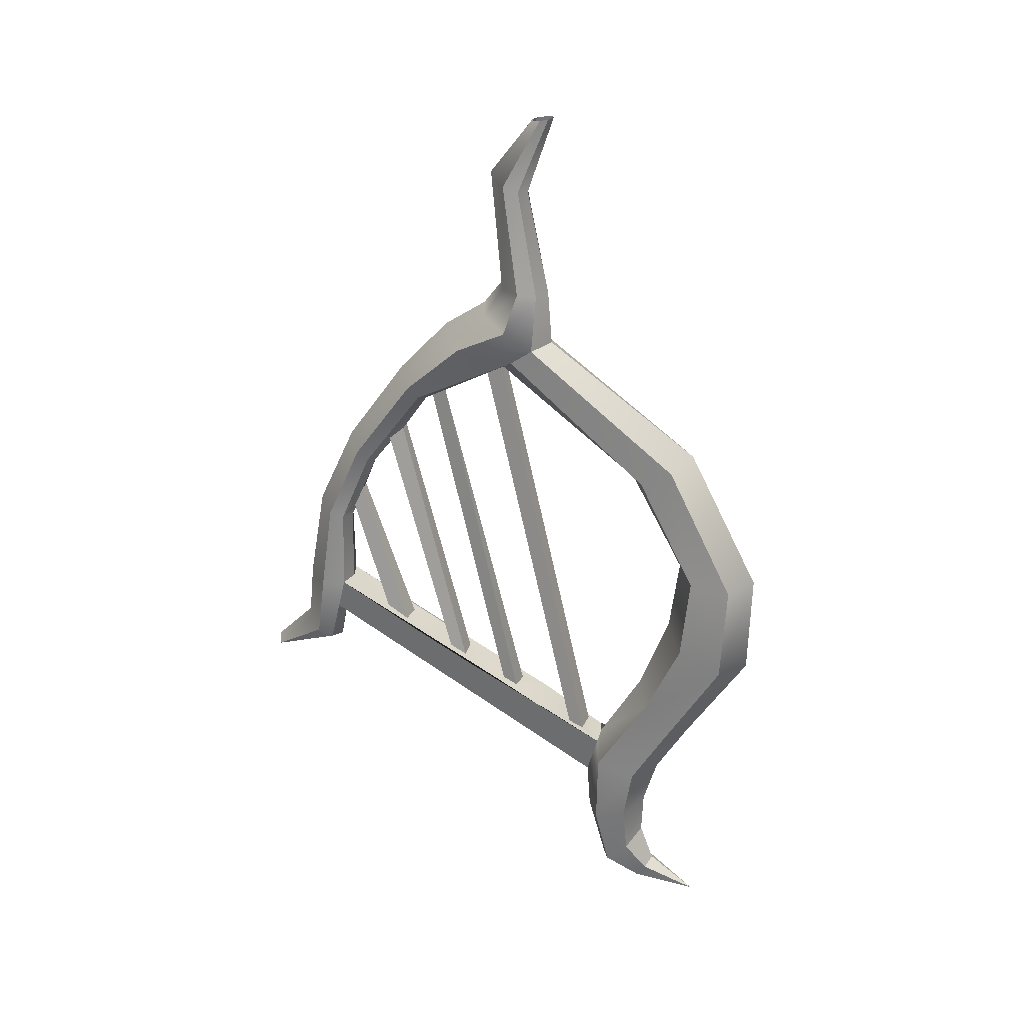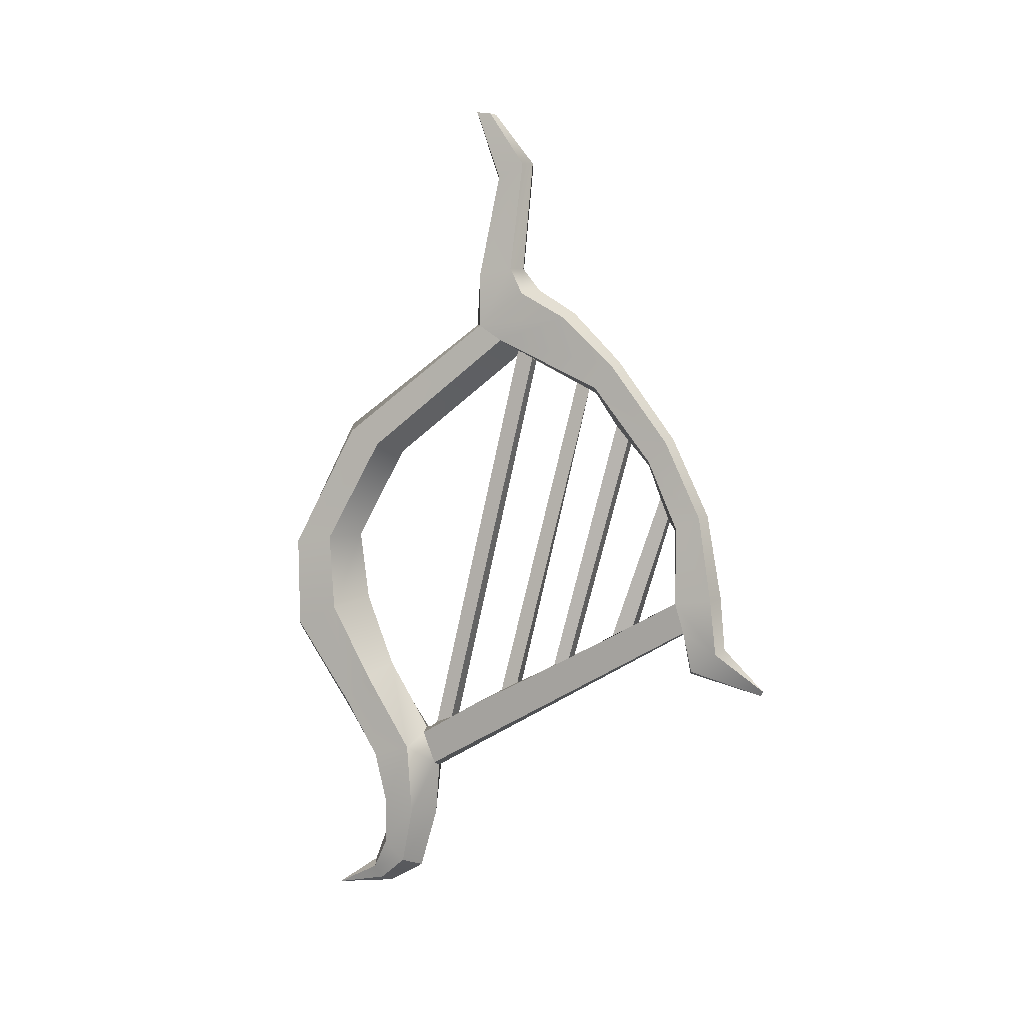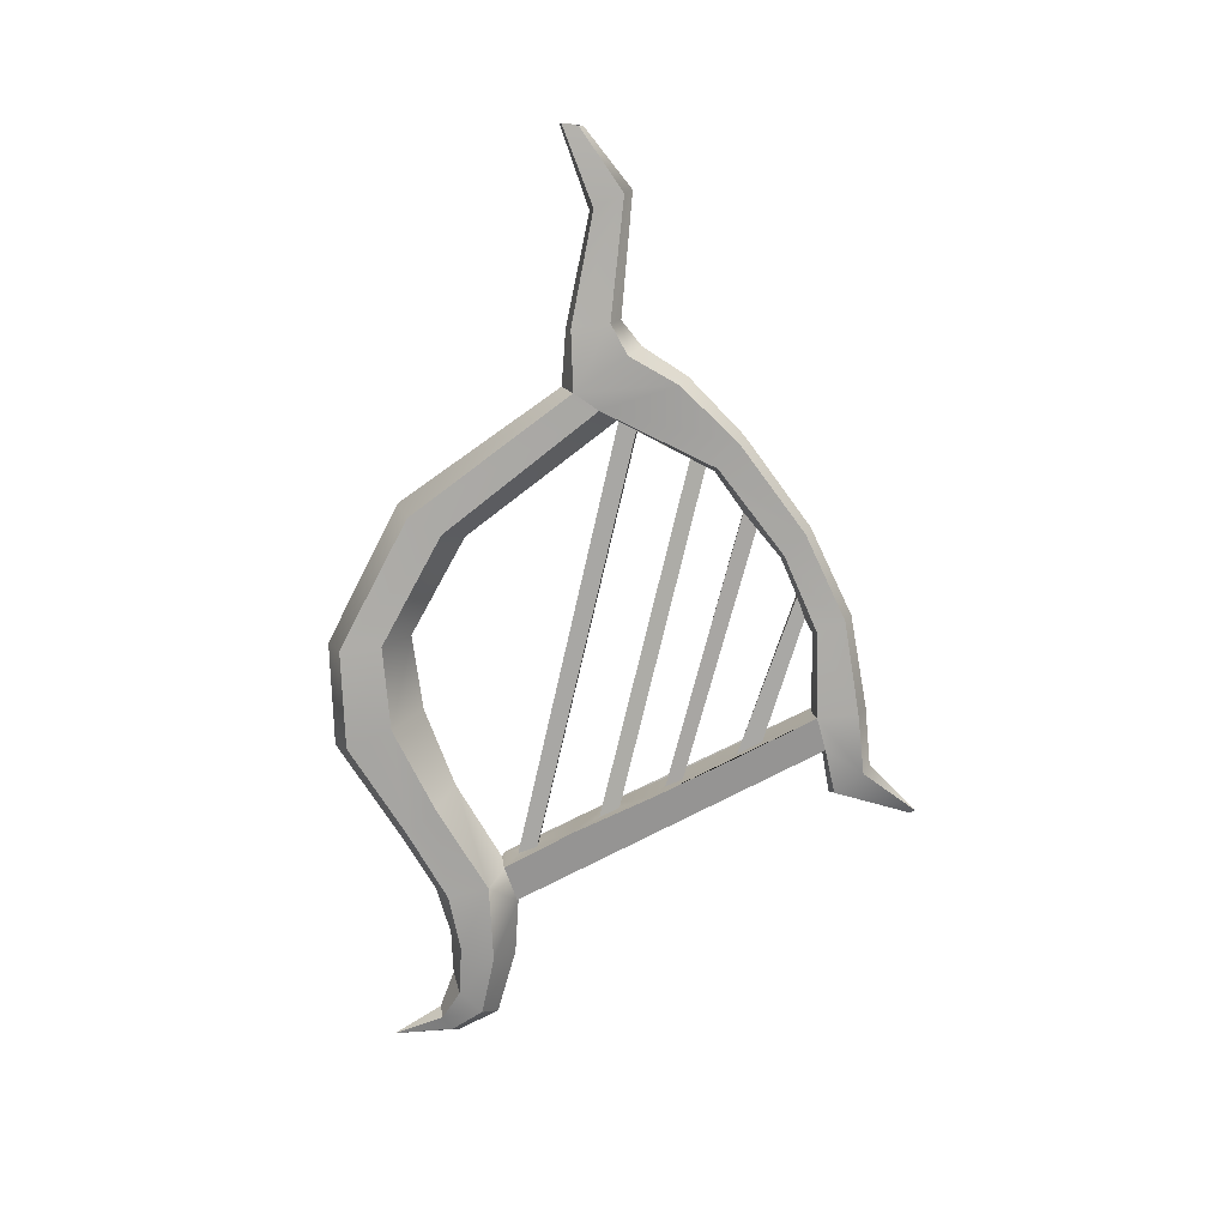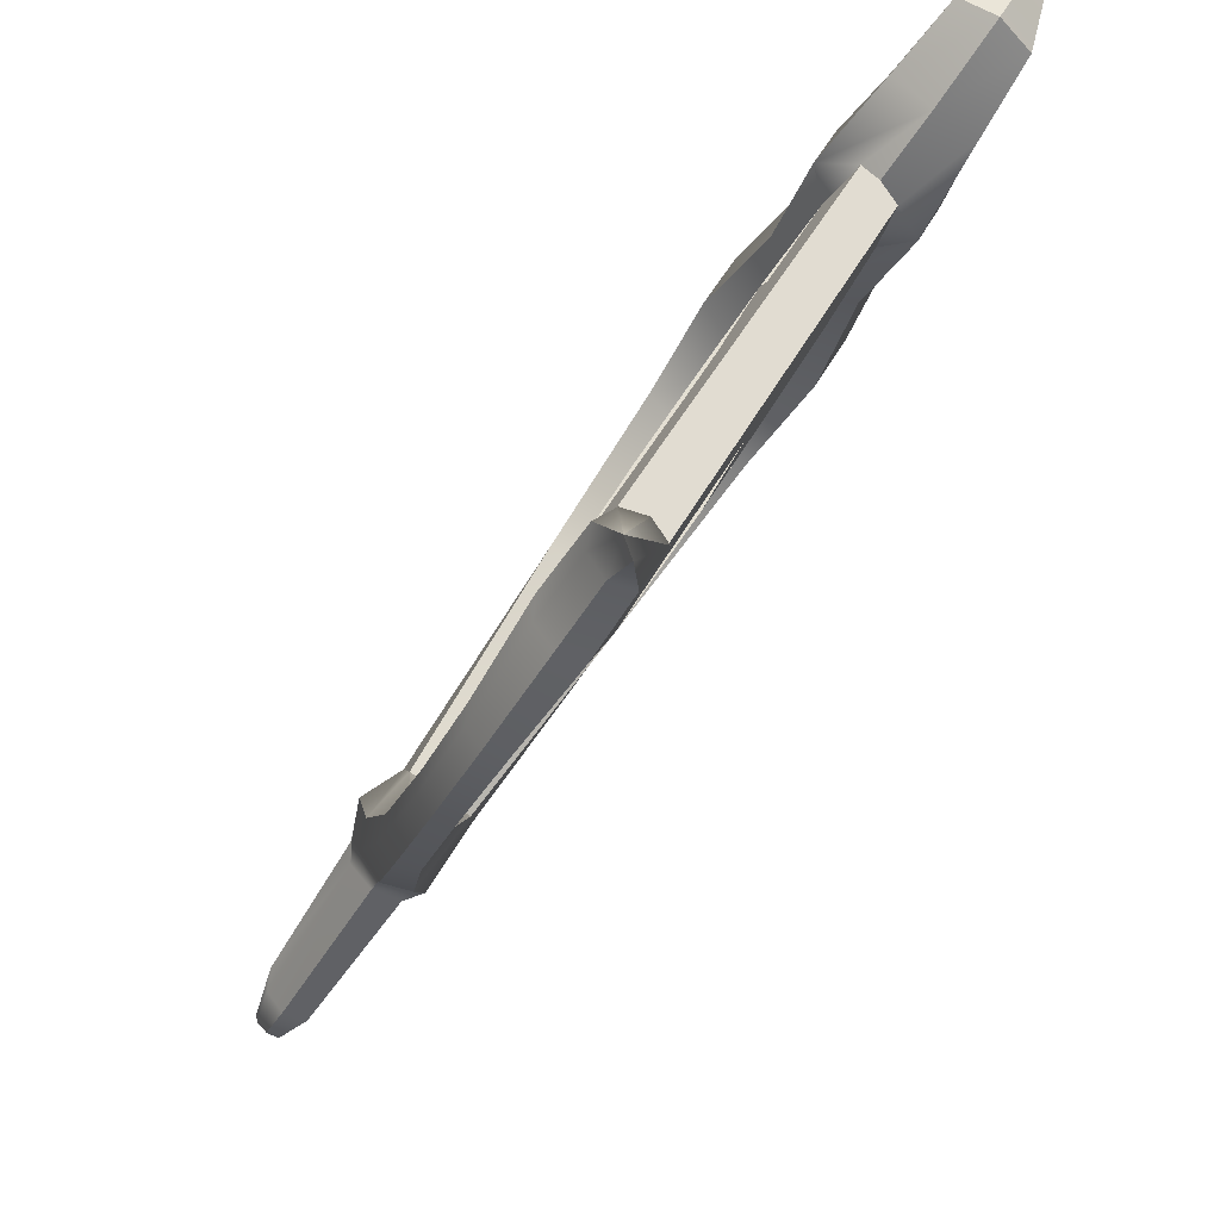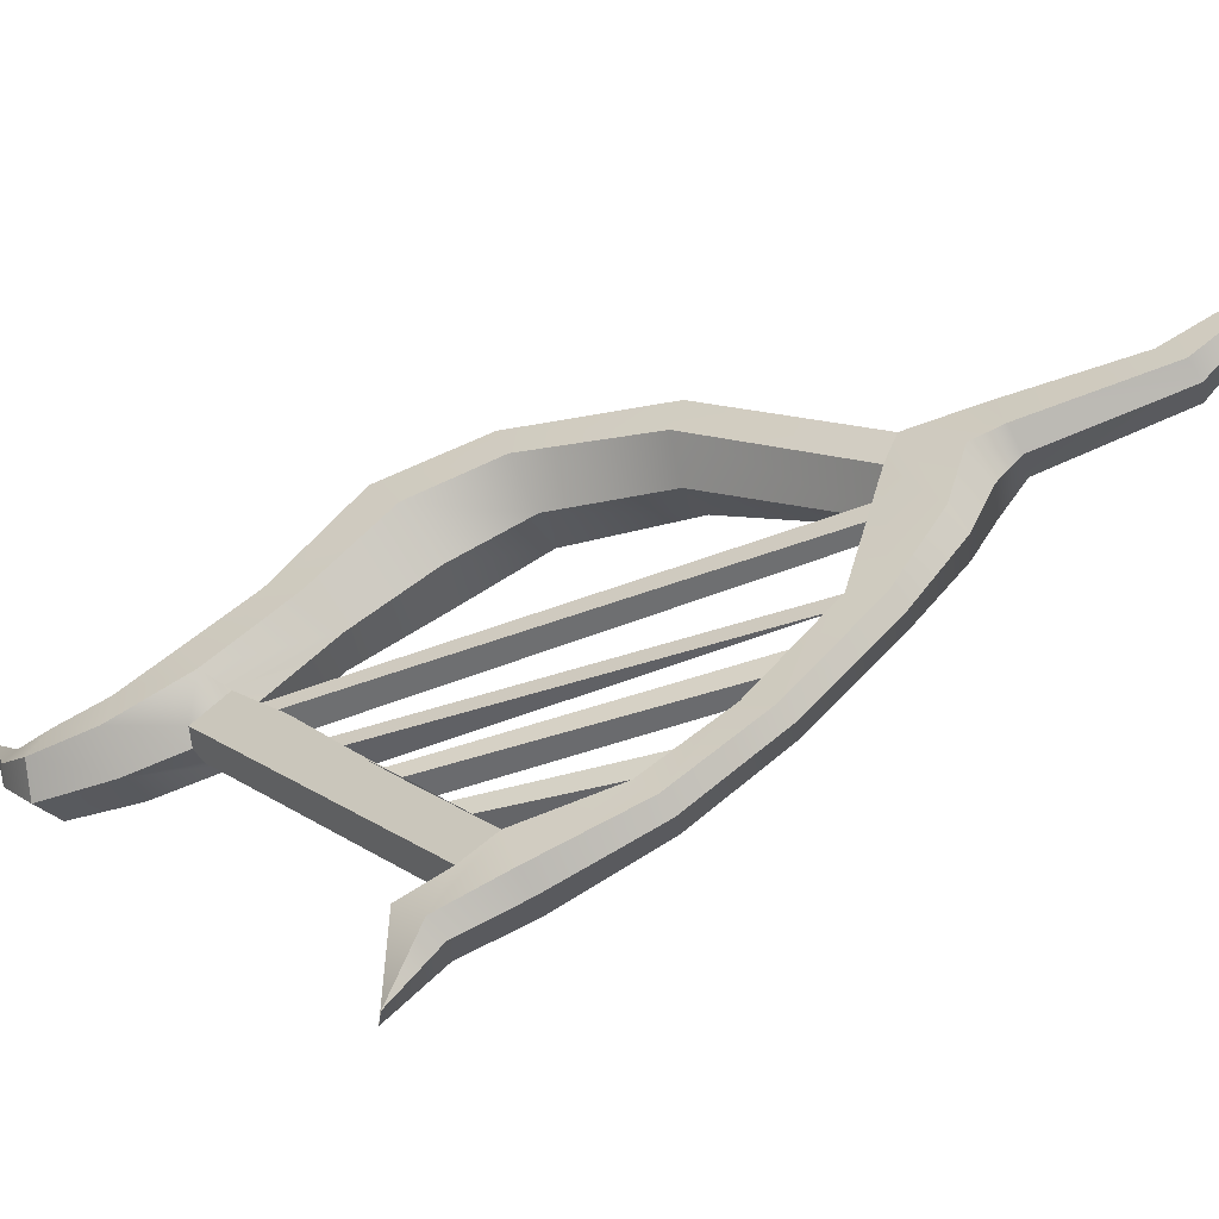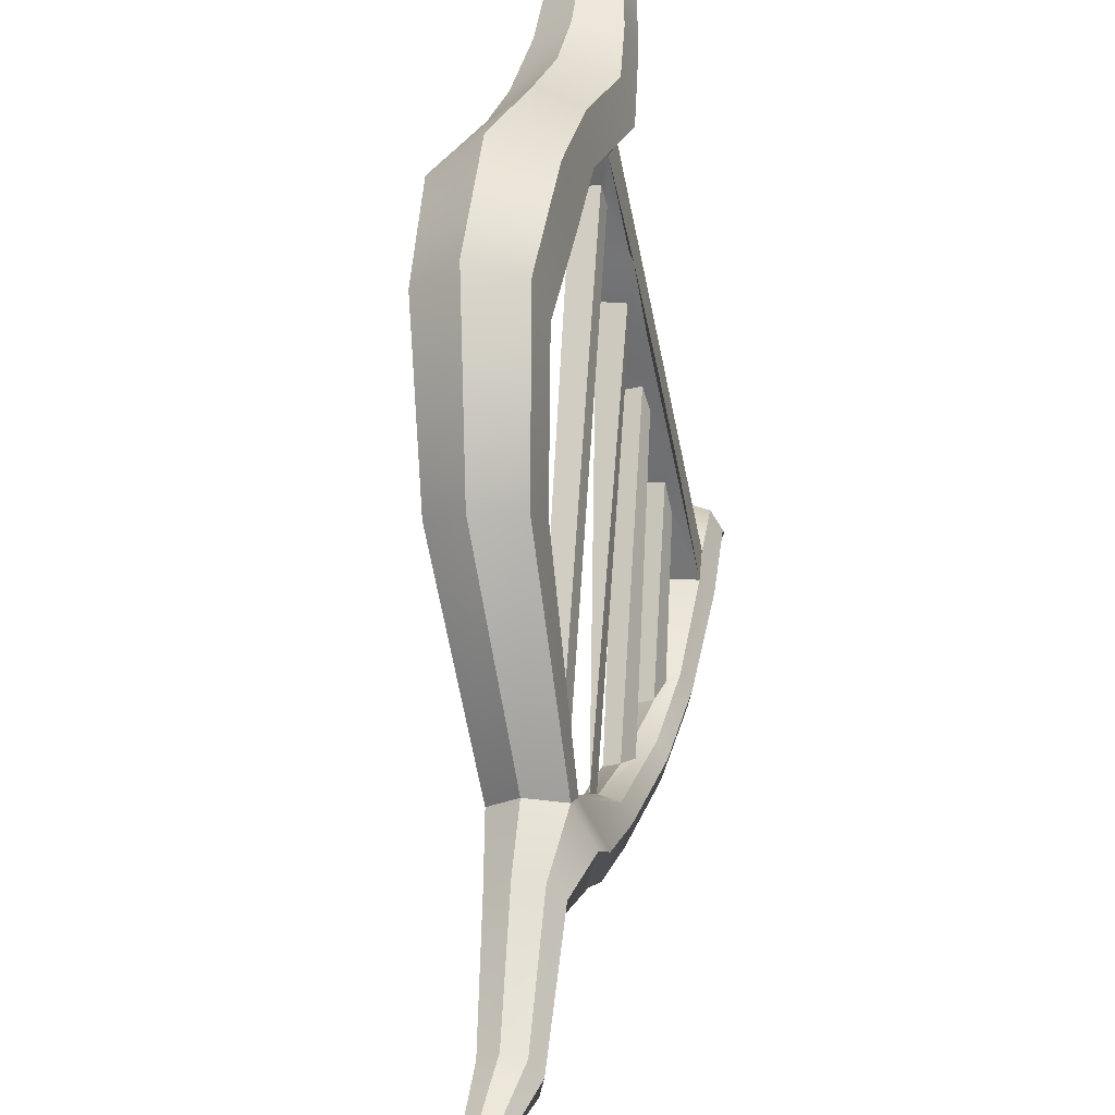
<metadata>
{"format":"obj","ext":"obj","renderer":"f3d","projection":"perspective","resolution":1024,"background":"white","views":[{"elev":22.4,"azim":-55.8,"up":"+Y"},{"elev":4.4,"azim":128.8,"up":"+Y"},{"elev":15.3,"azim":114.0,"up":"+Y"},{"elev":-56.6,"azim":-30.1,"up":"+Z"},{"elev":-77.3,"azim":116.0,"up":"+Z"},{"elev":59.5,"azim":-171.8,"up":"+Z"}]}
</metadata>
<code>
o a1_pCube7.001
v 0.4795 14.29 3.747
v 0.4321 14.21 3.583
v 0.7047 10.29 4.493
v 0.7334 10.22 4.677
v 1.002 10.19 4.604
v 0.9385 10.32 4.384
v 0.2989 13.71 3.193
v 0.1893 13.58 3.056
v 0.462 10.68 3.797
v 0.549 10.55 3.972
v 0.7662 10.58 3.9
v 0.6907 10.67 3.718
v 0.3566 13.57 3.007
v 0.4399 13.73 3.14
v 0.1268 12.79 2.622
v 0.05307 12.56 2.544
v 0.1881 11.16 2.958
v 0.2793 10.99 3.202
v 0.5241 11 3.14
v 0.4355 11.15 2.875
v 0.2096 12.55 2.49
v 0.2799 12.81 2.56
v 0.6737 14.7 4.497
v 0.6195 14.62 4.303
v 0.9752 9.769 5.379
v 1.039 9.691 5.545
v 1.284 9.717 5.492
v 1.226 9.802 5.281
v 0.7806 14.63 4.251
v 0.8507 14.7 4.437
v 1.639 7.667 6.321
v 1.494 7.729 6.427
v 1.648 7.34 6.965
v 1.317 7.653 6.423
v 1.717 8.062 6.05
v 1.436 8.162 6.276
v 1.083 8.036 6.251
v -0.1087 11.47 2.439
v -0.09028 11.1 2.307
v 1.022 9.108 5.649
v 0.9998 9.578 5.809
v 0.7185 10.03 5.026
v 0.4258 10.51 4.146
v 0.1918 10.91 3.424
v 1.449 9.581 5.589
v 1.365 9.176 5.471
v 0.3099 11.11 2.18
v 0.3774 11.48 2.261
v 0.7206 10.91 3.254
v 0.9479 10.51 3.952
v 1.228 10.04 4.835
v 0.1262 11.07 2.287
v 1.176 9.103 5.55
v 0.7725 17.8 4.877
v 0.8852 17.81 4.881
v 0.84 17.12 4.376
v 0.6306 17.15 4.372
v 0.9545 15.77 4.486
v 0.6953 15.78 4.476
v 0.6345 15.5 4.259
v 0.9997 15.44 4.263
v 0.7552 15.13 3.771
v 0.4915 15.18 3.777
v 0.5134 14.51 3.176
v 0.3228 14.56 3.188
v 0.3033 13.52 2.469
v 0.1245 13.57 2.477
v 0.1991 12.57 2.028
v 0.006265 12.6 2.024
v 0.2083 11.53 1.844
v -0.02724 11.55 1.838
v 0.1874 10.85 1.773
v -0.03151 10.89 1.774
v -0.1273 10.4 1.261
v 0.9393 17.83 5.056
v 0.9404 16.97 4.686
v 1.083 15.7 4.891
v 1.174 15.03 4.824
v 1.052 14.84 4.575
v 0.5854 14.22 3.385
v 0.519 13.92 3.163
v 0.3753 13.28 2.681
v 0.3532 13.05 2.584
v 0.2911 12.42 2.312
v 0.2861 10.62 2.072
v -0.2435 10.31 1.359
v 0.8491 17.84 5.125
v 0.7726 16.93 4.81
v 0.8764 15.68 5.049
v 0.4246 14.15 3.484
v 0.2263 13.22 2.777
v 0.1363 12.38 2.425
v 0.1541 11.48 2.405
v 0.1081 10.56 2.197
v 0.7365 17.83 5.12
v 0.5631 16.95 4.806
v 0.6172 15.68 5.038
v 0.4998 14.82 4.749
v 0.2339 14.21 3.496
v 0.04755 13.26 2.785
v -0.05648 12.41 2.421
v -0.1108 10.6 2.197
v 0.6674 17.81 5.046
v 0.4348 17.03 4.675
v 0.4568 15.71 4.866
v 0.5326 15.01 5.027
v 0.2888 15.25 4.776
v 0.2325 14.94 4.125
v 0.1252 14.34 3.414
v -0.05632 13.38 2.7
v -0.1745 12.48 2.302
v -0.2462 11.43 2.183
v -0.2424 10.71 2.074
v 0.4627 17.11 4.495
v 0.6823 17.8 4.945
v 0.4892 15.75 4.633
v 0.275 15.11 3.923
v 0.34 15.42 4.472
v 0.162 14.49 3.287
v -0.02443 13.51 2.573
v -0.1485 12.56 2.138
v -0.2155 11.51 1.978
v -0.2095 10.83 1.898
v 0.9037 15.05 5.089
v 1.608 7.529 6.212
v 1.286 7.515 6.314
v 1.432 7.453 6.208
v 1.75 8.626 6.003
v 1.433 8.661 6.302
v 1.849 9.28 6.104
v 1.472 9.196 6.467
v 1.915 9.982 6.566
v 1.574 9.802 6.842
v 2.207 11.03 7.156
v 1.773 10.89 7.564
v 2.143 12.13 7.246
v 1.762 12.08 7.617
v 1.817 13.64 6.528
v 1.478 13.71 6.831
v 1.644 7.837 5.801
v 1.639 8.527 5.641
v 1.707 9.411 5.659
v 1.813 10.31 6.262
v 2.049 11.26 6.665
v 1.999 12.19 6.789
v 1.709 13.46 6.169
v 1.291 7.711 5.776
v 1.212 8.461 5.578
v 1.23 9.615 5.725
v 1.369 10.46 6.234
v 1.456 11.35 6.581
v 1.474 12.21 6.704
v 1.263 13.35 6.114
v 1.01 7.811 6.001
v 0.8946 8.496 5.876
v 0.8114 9.373 5.942
v 1.028 10.28 6.51
v 1.022 11.21 6.989
v 1.093 12.16 7.075
v 0.9247 13.43 6.417
v 1.005 8.595 6.238
v 0.9531 9.243 6.386
v 1.13 9.949 6.814
v 1.181 10.98 7.48
v 1.237 12.1 7.532
v 1.032 13.61 6.776
f 1 2 3 4
f 5 6 2 1
f 2 6 3
f 1 4 5
f 7 8 9 10
f 11 12 13 14
f 8 13 12 9
f 14 7 10 11
f 15 16 17 18
f 19 20 21 22
f 16 21 20 17
f 22 15 18 19
f 23 24 25 26
f 27 28 29 30
f 24 29 28 25
f 30 23 26 27
f 31 32 33
f 32 34 33
f 32 31 35 36
f 34 32 36 37
f 38 39 40 41 42 43 44
f 45 46 47 48 49 50 51
f 39 52 47 46 53 40
f 54 55 56 57
f 57 56 58 59
f 60 61 62 63
f 63 62 64 65
f 65 64 66 67
f 68 69 67 66
f 69 68 70 71
f 71 70 72 73
f 73 72 74
f 56 55 75 76
f 77 58 56 76
f 62 61 78 79
f 64 62 79 80
f 66 64 80 81 82
f 68 66 82 83 84
f 70 68 84 48
f 72 70 48 47 85
f 74 72 85 86
f 75 87 88 76
f 76 88 89 77
f 90 80 79 23 30 29 24 1 2
f 14 13 91 82 81 80 90 7
f 22 21 92 84 83 82 91 15
f 84 92 93 48
f 85 94 86
f 87 95 96 88
f 88 96 97 89
f 2 1 24 23 98 99 90
f 90 99 100 91 13 8 7
f 101 92 21 16 15 91 100
f 92 101 38 93
f 52 39 102 94
f 94 102 86
f 95 103 104 96
f 96 104 105 97
f 106 107 108 98
f 98 108 109 99
f 99 109 110 100
f 111 101 100 110
f 101 111 112 38
f 38 112 113 102 39
f 102 113 86
f 114 104 103 115 54 57
f 116 105 104 114 57 59
f 117 108 107 118 60 63
f 119 109 108 117 63 65
f 120 110 109 119 65 67
f 121 111 110 120 67 69
f 122 112 111 121 69 71
f 123 113 112 122 71 73
f 86 113 123 73 74
f 118 107 105 116 59 60
f 97 105 107 106
f 89 97 106 124
f 77 89 124 78
f 78 61 58 77
f 59 58 61 60
f 125 31 33
f 34 126 33
f 126 127 33
f 127 125 33
f 36 35 128 129
f 129 128 130 131
f 131 130 132 133
f 133 132 134 135
f 135 134 136 137
f 137 136 138 139
f 139 138 78 124
f 31 125 140 35
f 35 140 141 128
f 128 141 142 130
f 130 142 143 132
f 132 143 144 134
f 134 144 145 136
f 136 145 146 138
f 138 146 79 78
f 125 127 147 140
f 140 147 148 141
f 142 45 149 150 143
f 143 150 151 144
f 144 151 152 145
f 145 152 153 146
f 146 153 23 79
f 127 126 154 147
f 147 154 155 148
f 149 41 156 157 150
f 150 157 158 151
f 151 158 159 152
f 152 159 160 153
f 153 160 98 23
f 126 34 37 154
f 154 37 161 155
f 155 161 162 156
f 156 162 163 157
f 157 163 164 158
f 158 164 165 159
f 159 165 166 160
f 160 166 106 98
f 37 36 129 161
f 161 129 131 162
f 162 131 133 163
f 163 133 135 164
f 164 135 137 165
f 165 137 139 166
f 166 139 124 106
f 142 46 45
f 141 148 53 46 142
f 148 155 156 40 53
f 41 40 156
f 47 52 94 85
f 28 27 45 51
f 41 149 45 27 26
f 51 50 6 5
f 41 26 25 42
f 51 5 4 42
f 25 28 51 42
f 50 49 12 11
f 43 42 4 3
f 50 43 3 6
f 50 11 10 43
f 49 48 20 19
f 44 43 10 9
f 49 44 9 12
f 49 19 18 44
f 48 93 38 17 20
f 38 44 18 17

</code>
